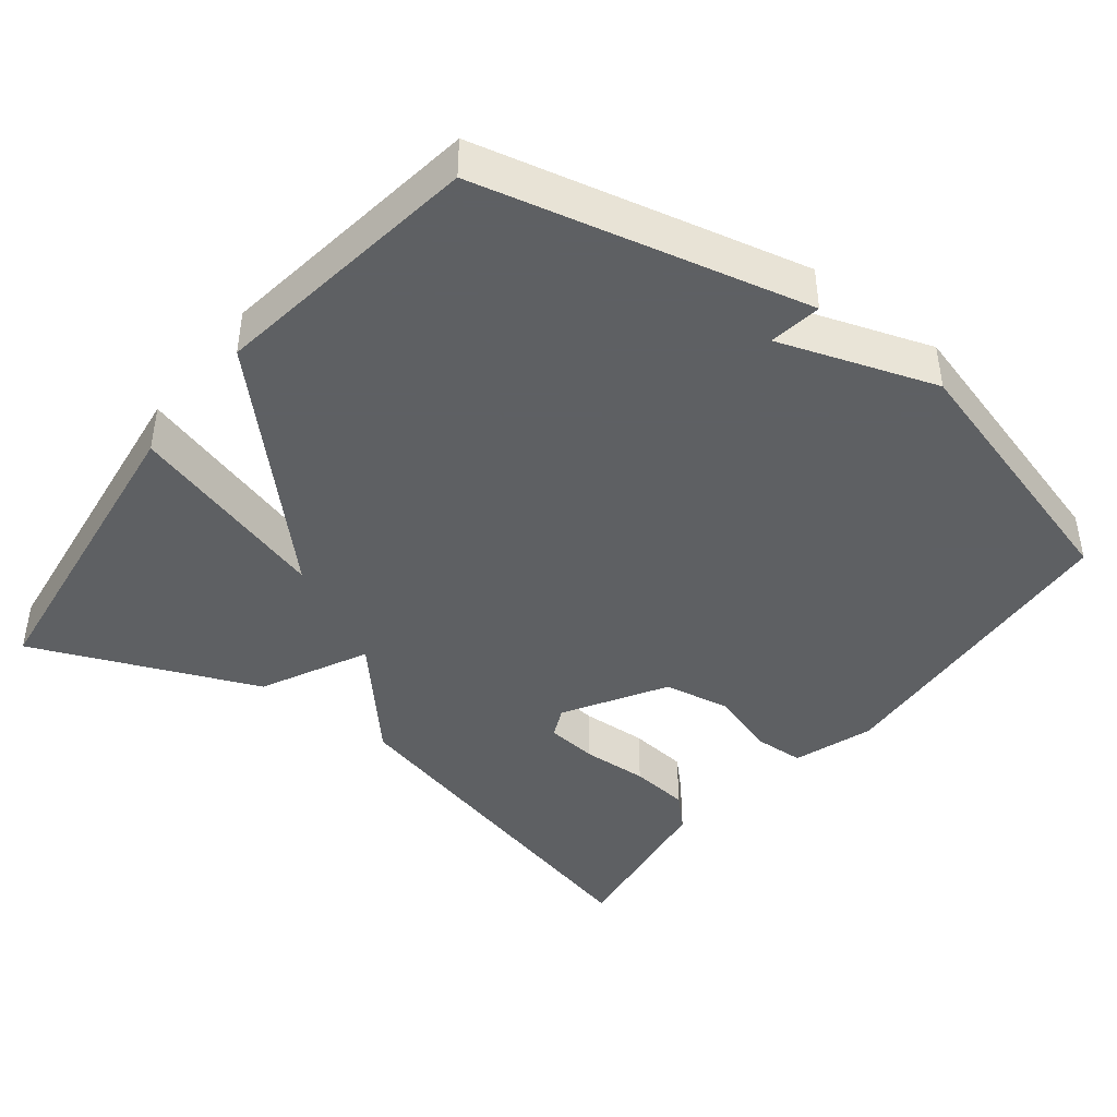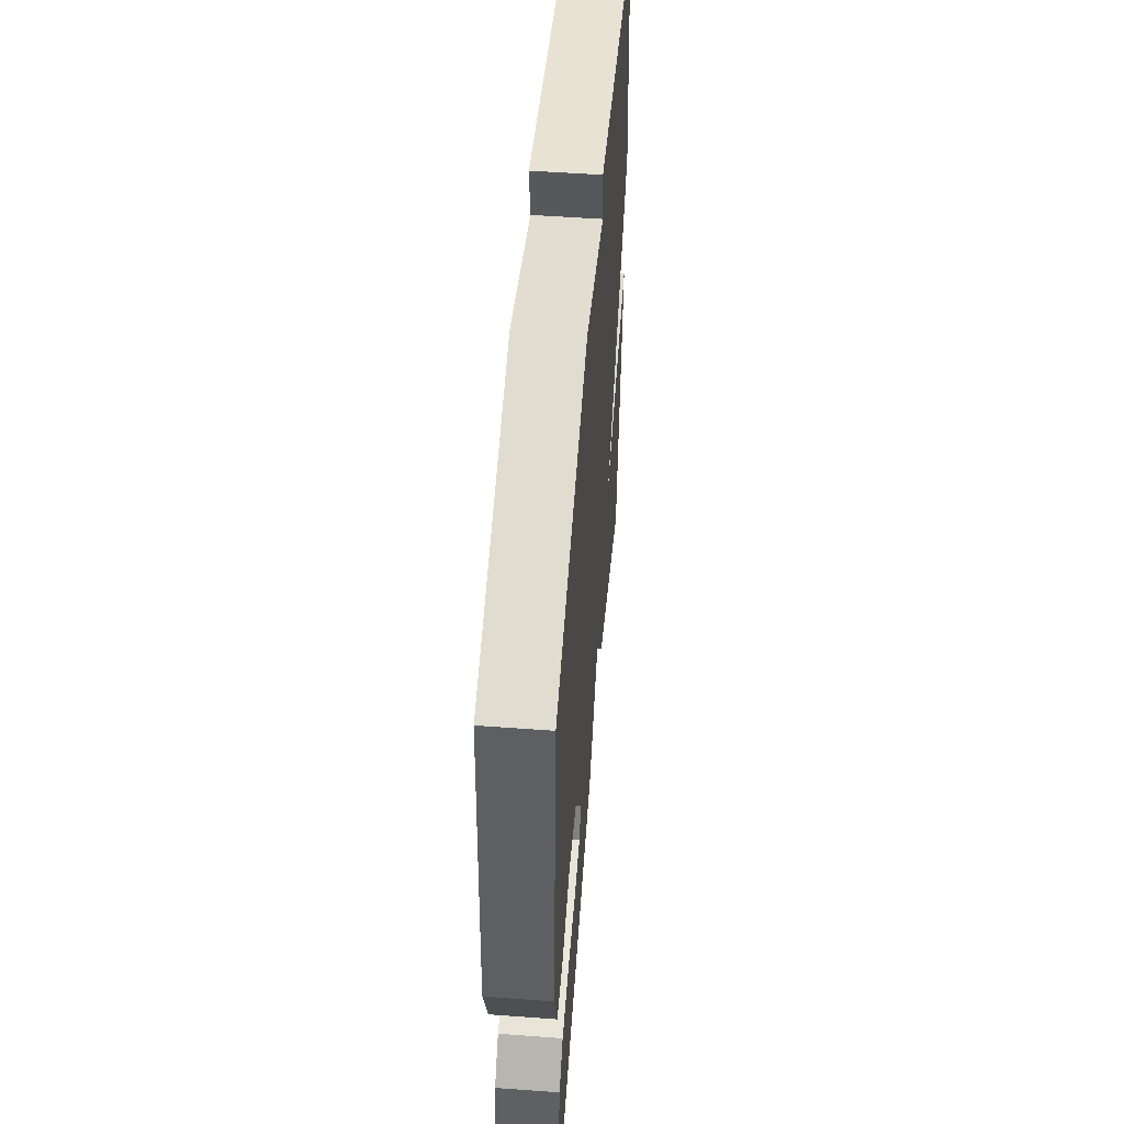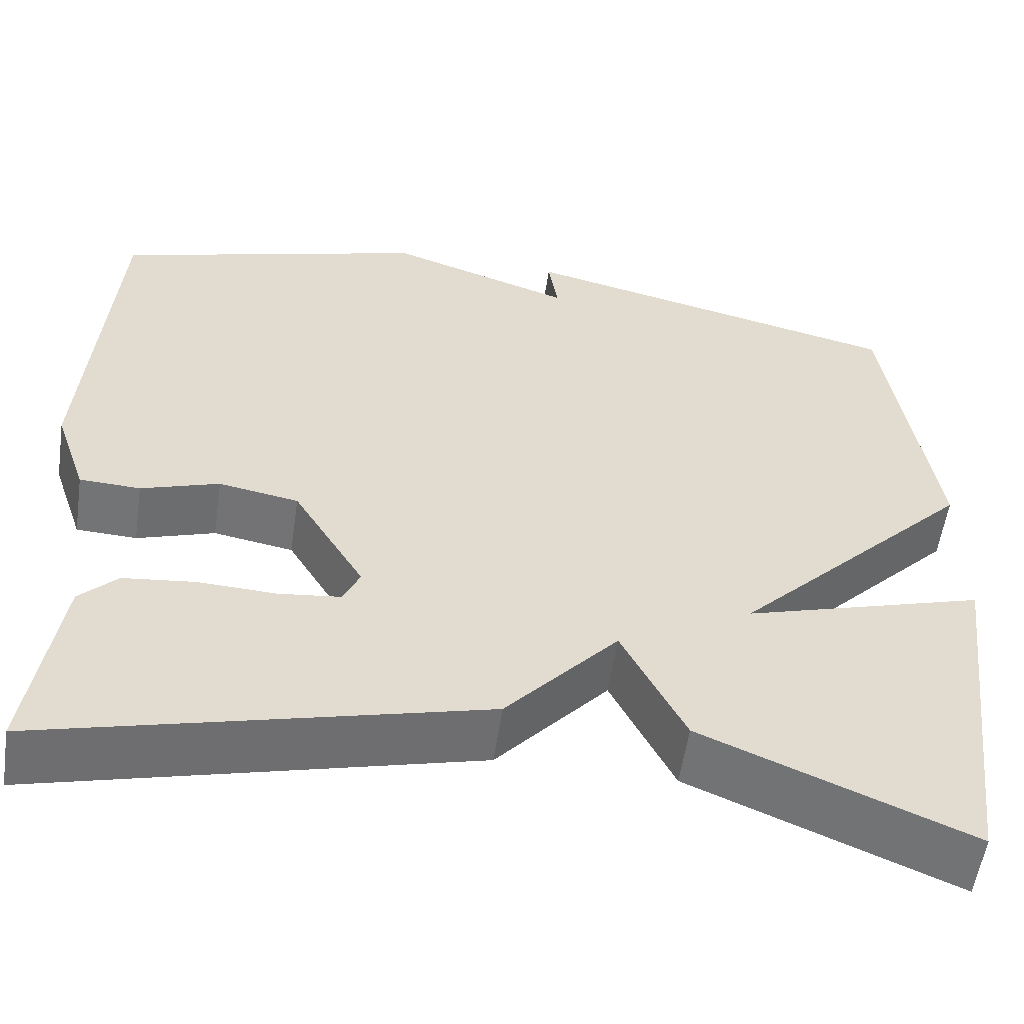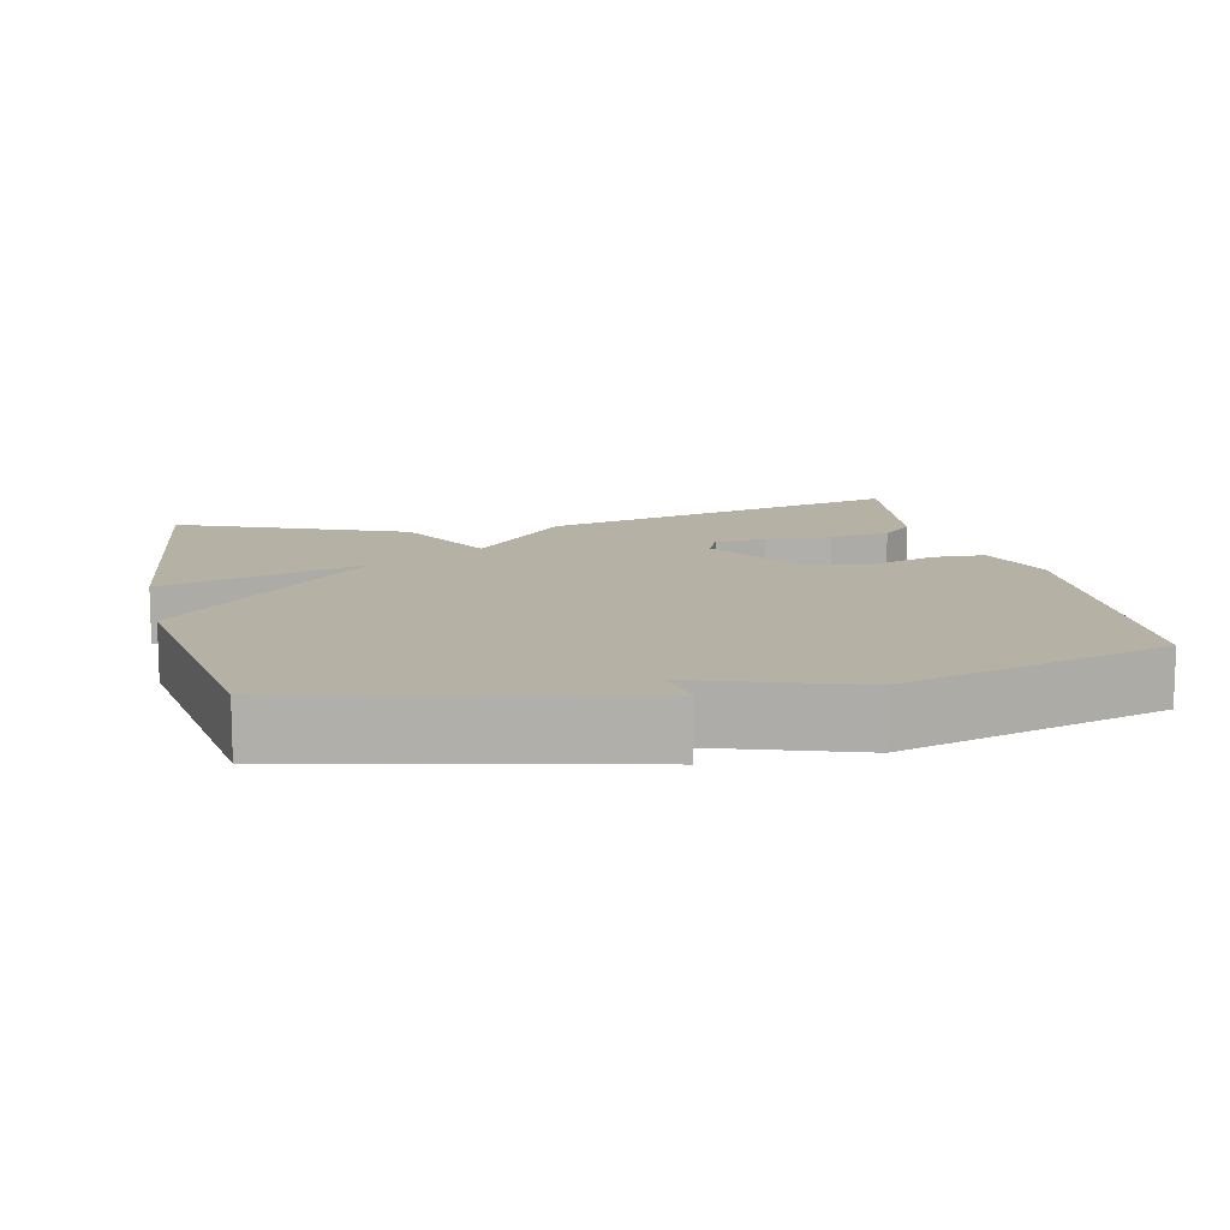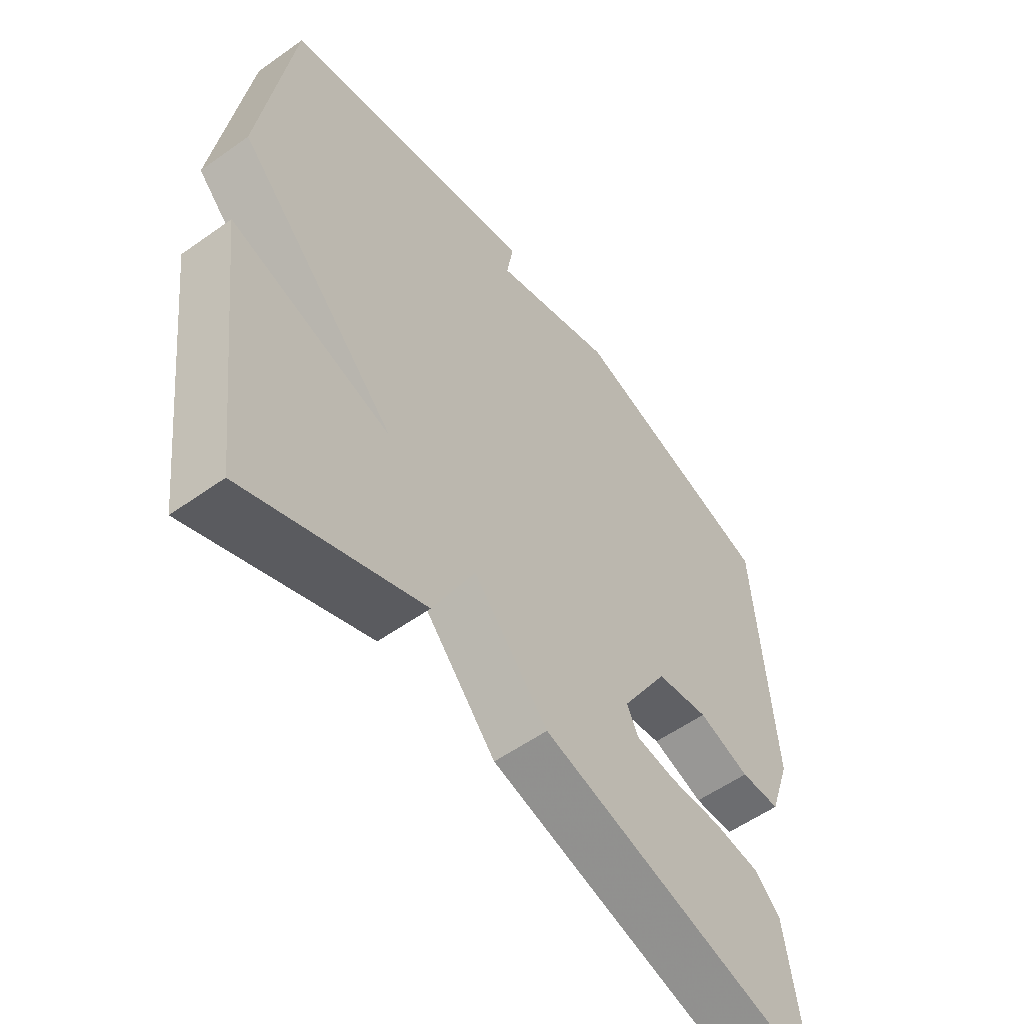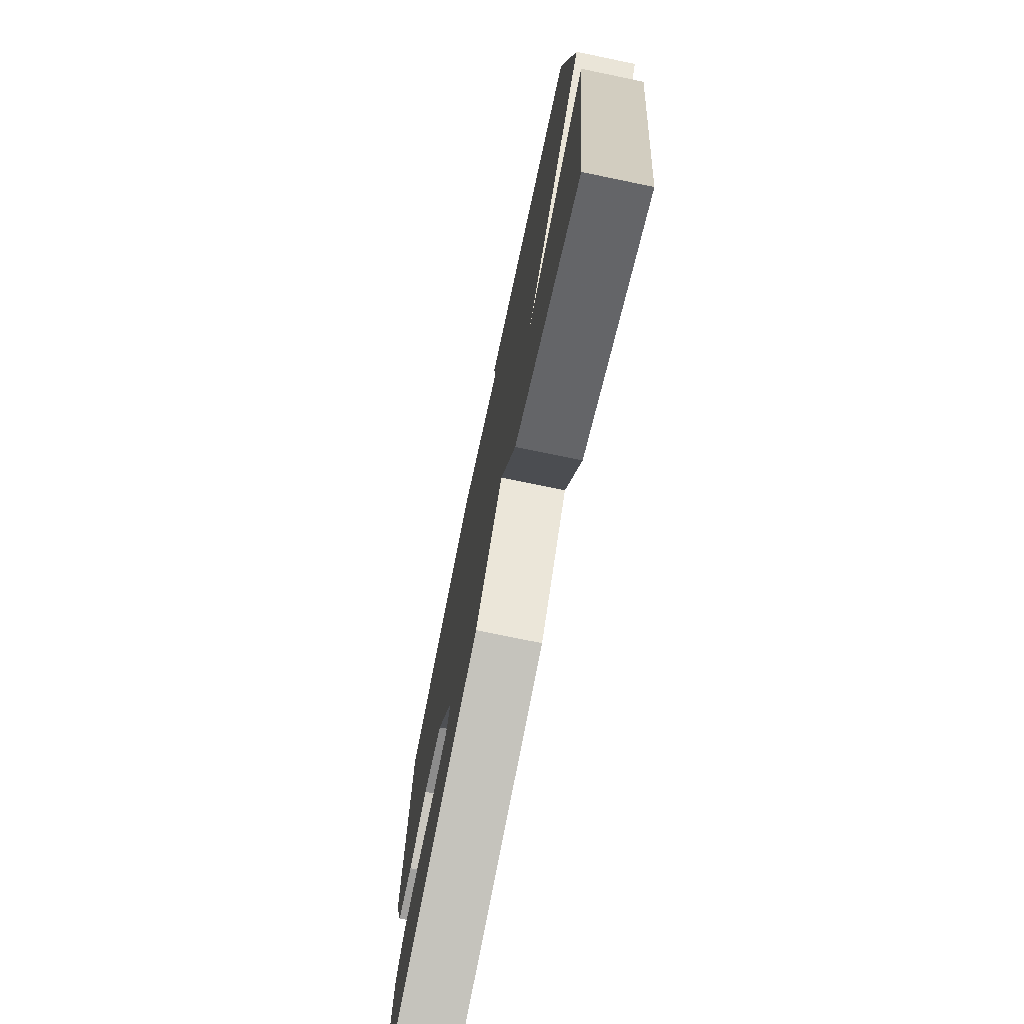
<metadata>
{"format":"obj","ext":"obj","renderer":"f3d","projection":"perspective","resolution":1024,"background":"white","views":[{"elev":-42.7,"azim":-37.8,"up":"+Y"},{"elev":53.3,"azim":94.5,"up":"+Z"},{"elev":-56.1,"azim":171.7,"up":"+Z"},{"elev":11.9,"azim":-12.8,"up":"+Y"},{"elev":-55.9,"azim":-53.2,"up":"+Z"},{"elev":-74.3,"azim":-101.7,"up":"+Z"}]}
</metadata>
<code>
v -0.5 0.07 -0.5
v -0.554 0.07 -0.068
v -0.28 0.07 -0.149
v -0.554 0.07 0.132
v -0.5 0.07 0.5
v -0.058 0.07 0.603
v -0.069 0.07 0.532
v 0.142 0.07 0.603
v 0.5 0.07 0.5
v 0.53 0.07 0.067
v 0.493 0.07 -0.042
v 0.424 0.07 -0.045
v 0.335 0.07 -0.016
v 0.244 0.07 -0.032
v 0.163 0.07 -0.167
v 0.182 0.07 -0.209
v 0.252 0.07 -0.217
v 0.342 0.07 -0.213
v 0.423 0.07 -0.222
v 0.466 0.07 -0.265
v 0.5 0.07 -0.5
v 0.003 0.07 -0.374
v -0.125 0.07 -0.23
v -0.197 0.07 -0.374
v -0.5 0 -0.5
v -0.554 0 -0.068
v -0.28 0 -0.149
v -0.554 0 0.132
v -0.5 0 0.5
v -0.058 0 0.603
v -0.069 0 0.532
v 0.142 0 0.603
v 0.5 0 0.5
v 0.53 0 0.067
v 0.493 0 -0.042
v 0.424 0 -0.045
v 0.335 0 -0.016
v 0.244 0 -0.032
v 0.163 0 -0.167
v 0.182 0 -0.209
v 0.252 0 -0.217
v 0.342 0 -0.213
v 0.423 0 -0.222
v 0.466 0 -0.265
v 0.5 0 -0.5
v 0.003 0 -0.374
v -0.125 0 -0.23
v -0.197 0 -0.374
f 1 2 3
f 24 1 3
f 23 24 3
f 21 22 23
f 20 21 23
f 19 20 23
f 17 18 19
f 17 19 23
f 16 17 23
f 3 4 5
f 23 3 5
f 16 23 5
f 15 16 5
f 11 12 13
f 10 11 13
f 9 10 13
f 8 9 13
f 7 8 13
f 7 13 14
f 5 6 7
f 5 7 14 15
f 27 26 25
f 27 25 48
f 27 48 47
f 47 46 45
f 47 45 44
f 47 44 43
f 43 42 41
f 47 43 41
f 47 41 40
f 29 28 27
f 29 27 47
f 29 47 40
f 29 40 39
f 37 36 35
f 37 35 34
f 37 34 33
f 37 33 32
f 37 32 31
f 38 37 31
f 31 30 29
f 39 38 31 29
f 1 25 26 2
f 2 26 27 3
f 3 27 28 4
f 4 28 29 5
f 5 29 30 6
f 6 30 31 7
f 7 31 32 8
f 8 32 33 9
f 9 33 34 10
f 10 34 35 11
f 11 35 36 12
f 12 36 37 13
f 13 37 38 14
f 14 38 39 15
f 15 39 40 16
f 16 40 41 17
f 17 41 42 18
f 18 42 43 19
f 19 43 44 20
f 20 44 45 21
f 21 45 46 22
f 22 46 47 23
f 23 47 48 24
f 24 48 25 1

</code>
